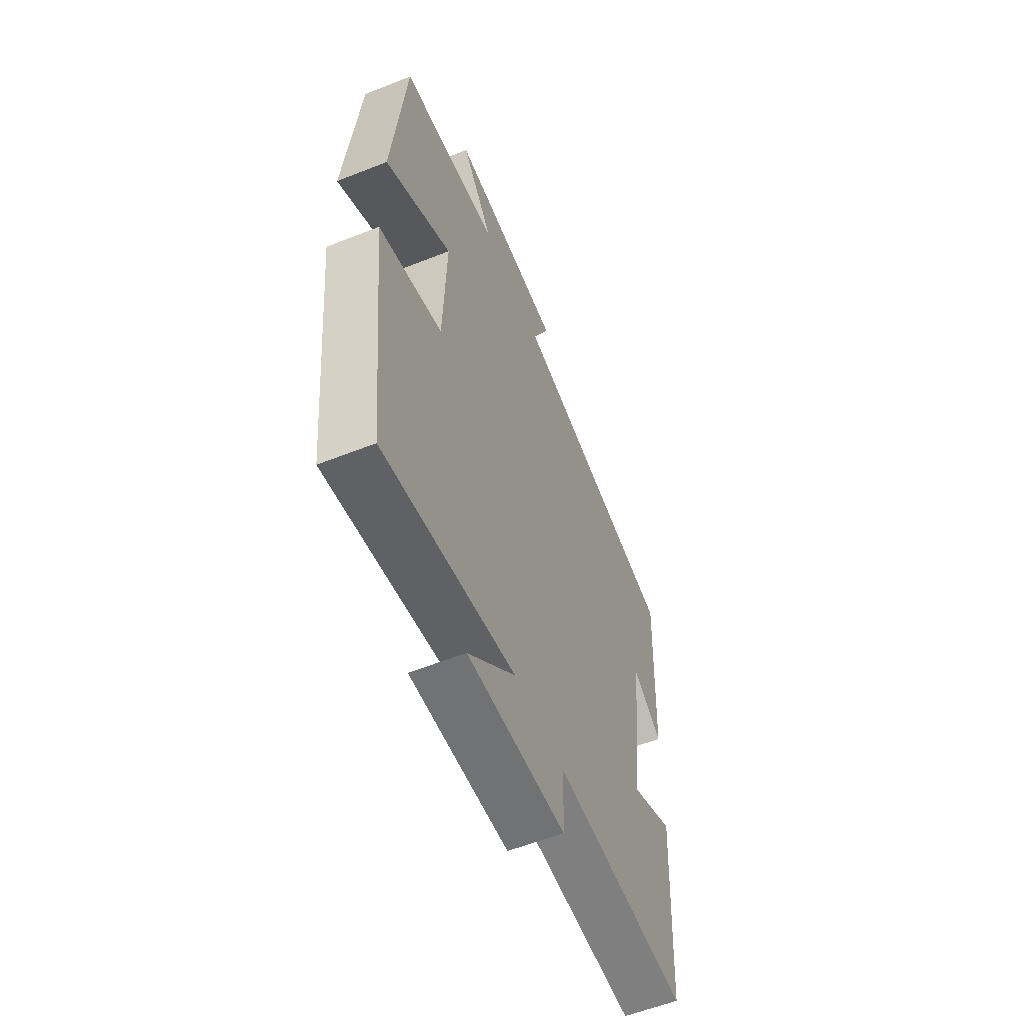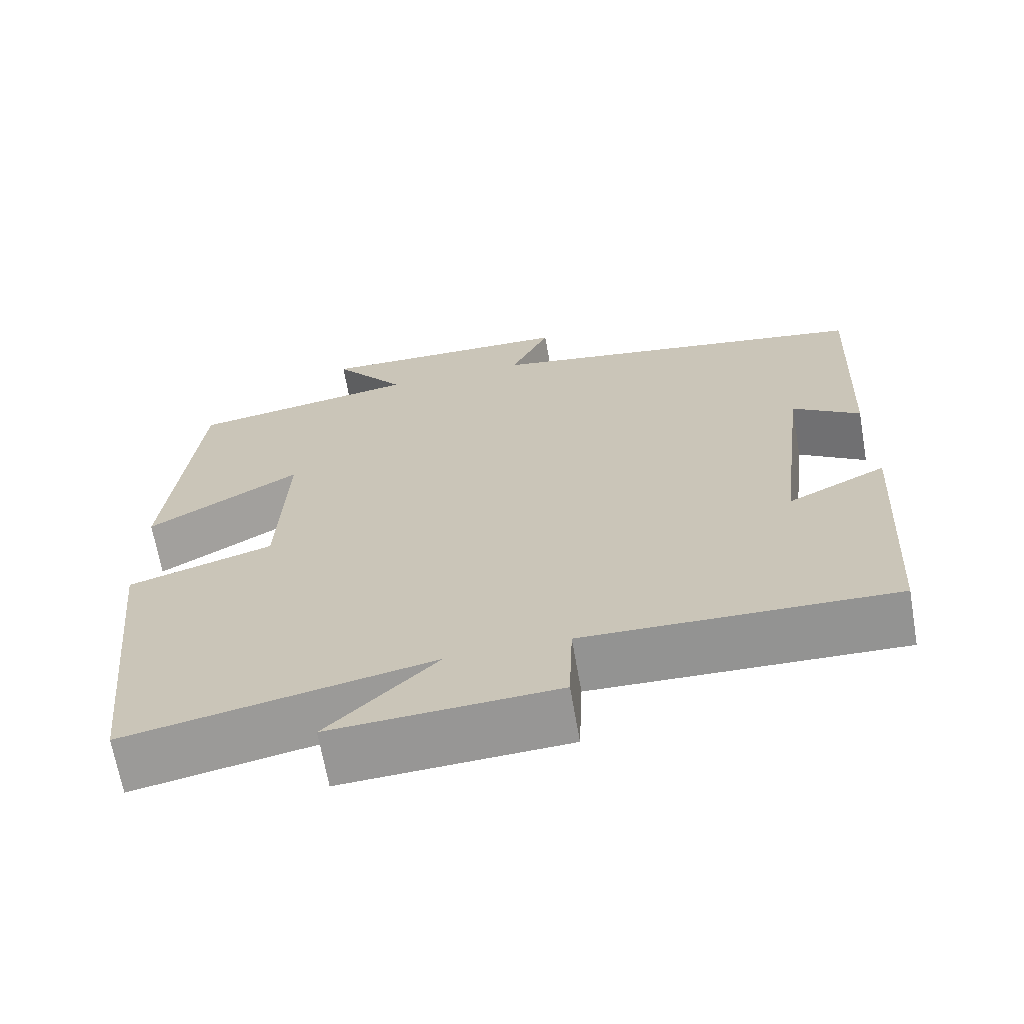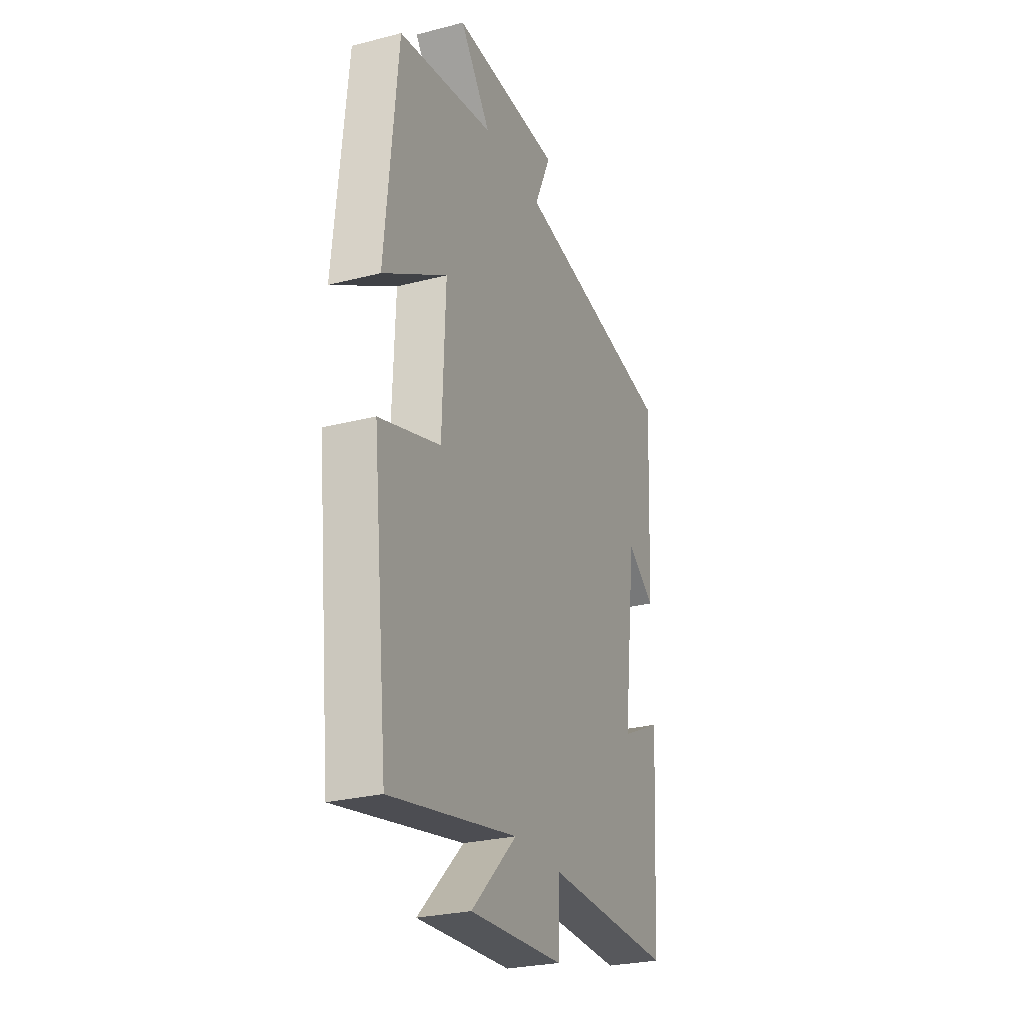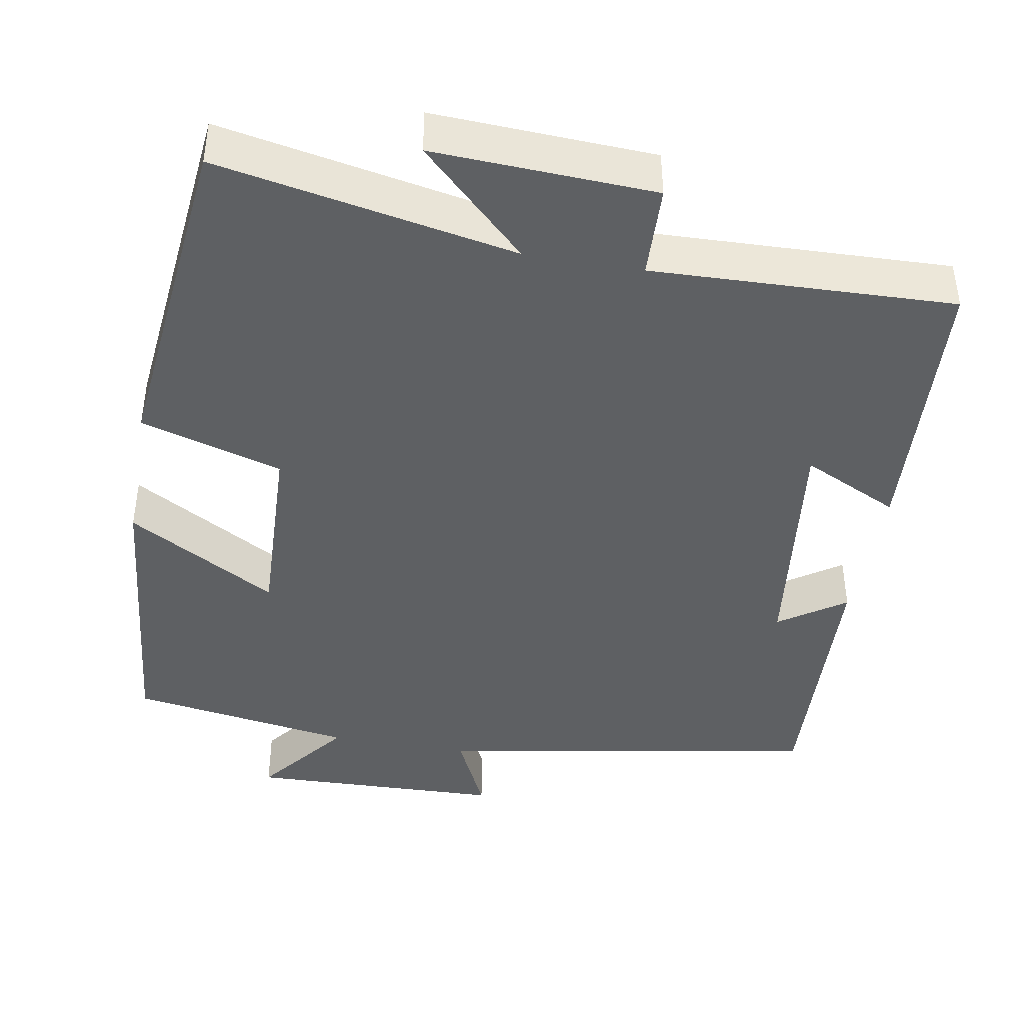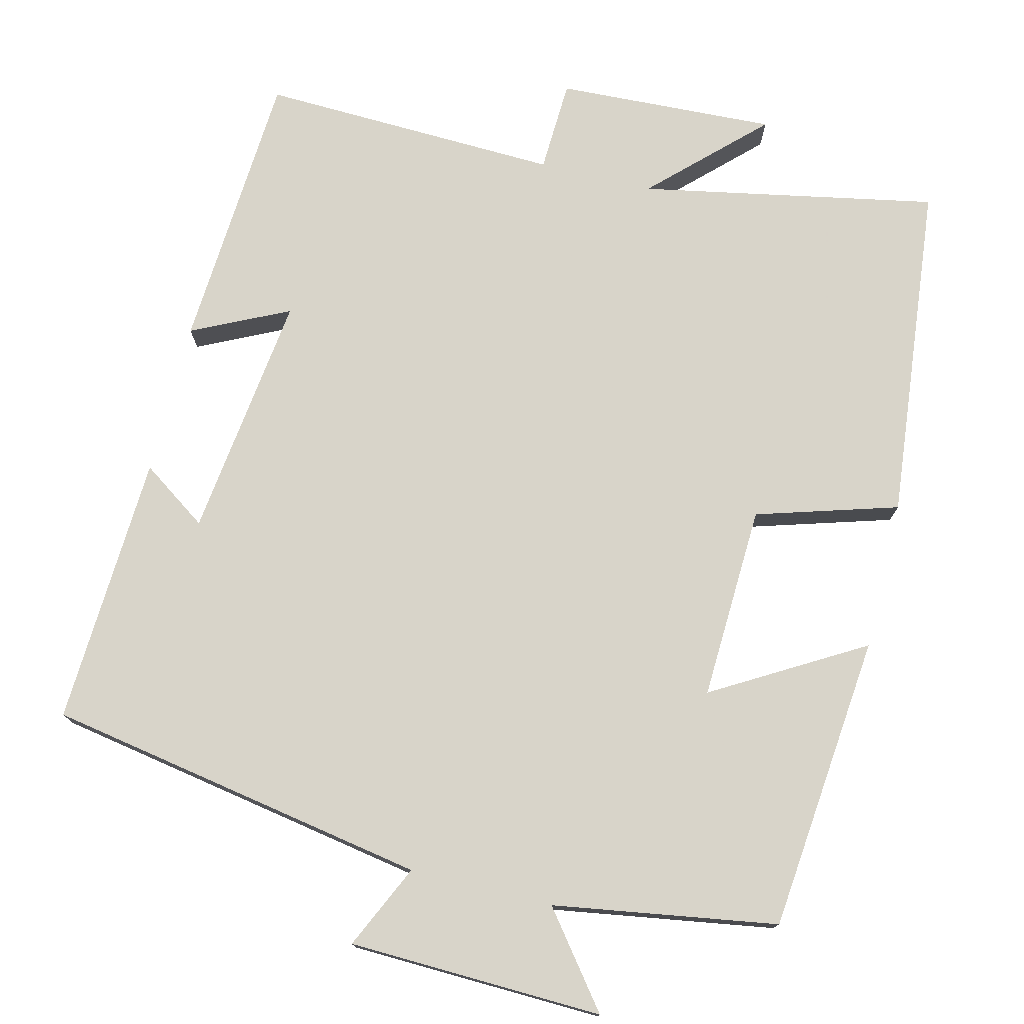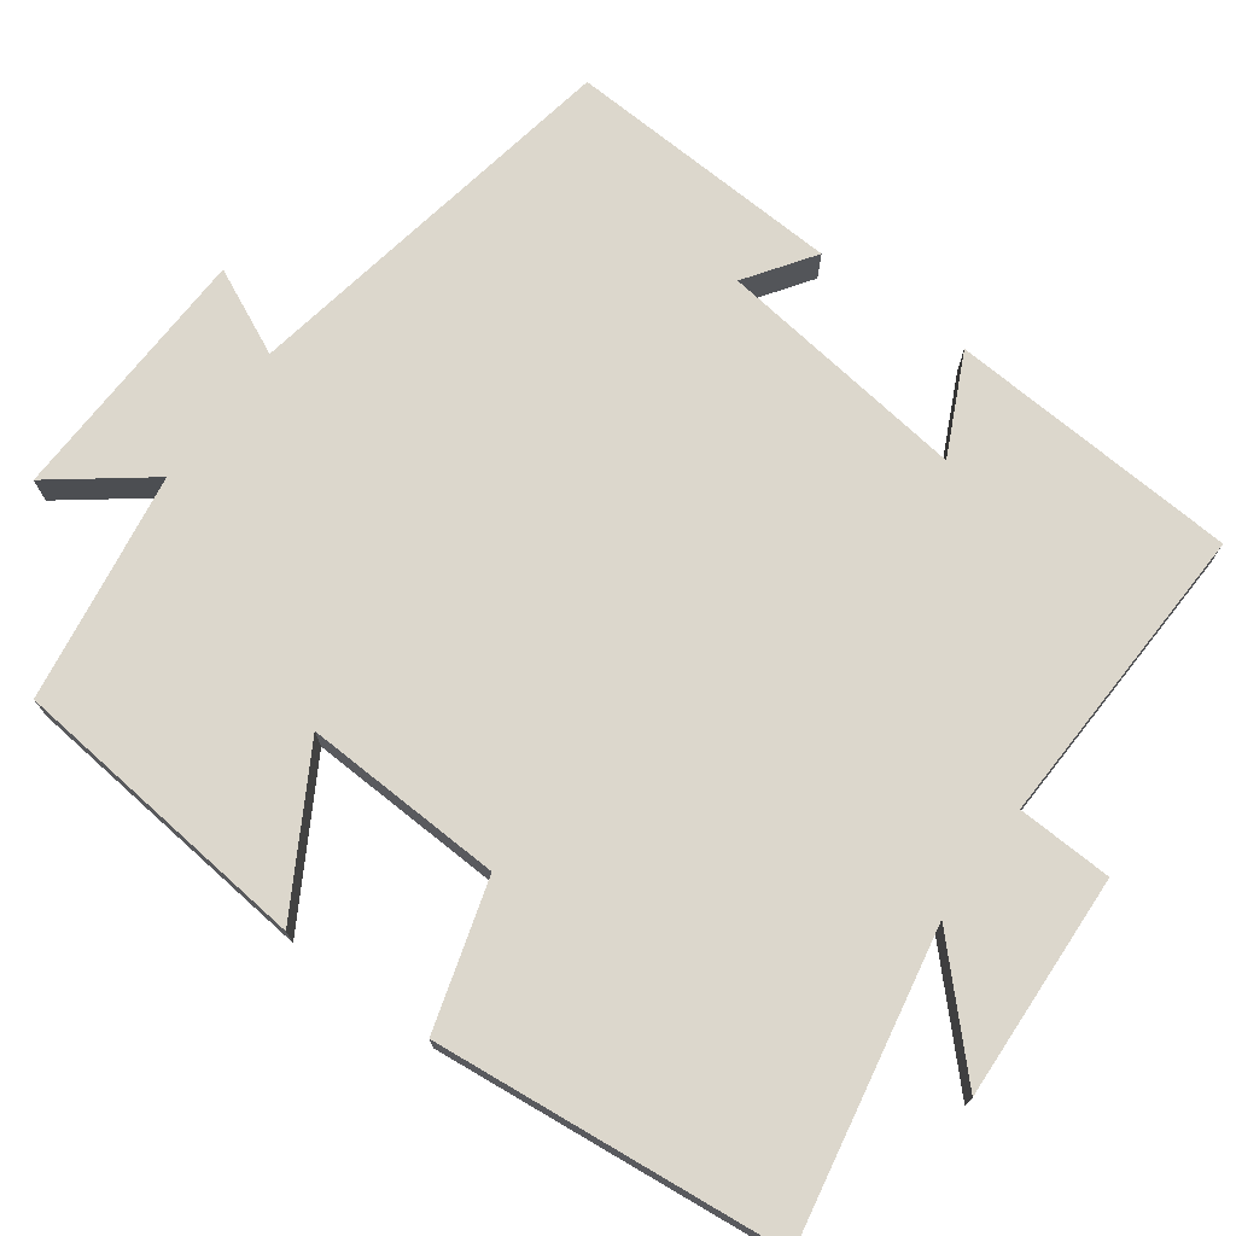
<metadata>
{"format":"obj","ext":"obj","renderer":"f3d","projection":"perspective","resolution":1024,"background":"white","views":[{"elev":-58.0,"azim":112.3,"up":"+Z"},{"elev":-67.2,"azim":-170.1,"up":"+Z"},{"elev":-27.0,"azim":111.8,"up":"+Z"},{"elev":-42.3,"azim":170.0,"up":"+Y"},{"elev":75.7,"azim":13.9,"up":"+Y"},{"elev":72.9,"azim":126.4,"up":"+Y"}]}
</metadata>
<code>
v 0.462 0.07 0.453
v 0.5 0.07 0.065
v 0.305 0.07 0.179
v 0.315 0.07 -0.075
v 0.5 0.07 -0.131
v 0.453 0.07 -0.575
v 0.067 0.07 -0.5
v 0.206 0.07 -0.635
v -0.08 0.07 -0.621
v -0.085 0.07 -0.5
v -0.477 0.07 -0.513
v -0.5 0.07 -0.143
v -0.374 0.07 -0.204
v -0.414 0.07 0.118
v -0.5 0.07 0.059
v -0.517 0.07 0.413
v -0.018 0.07 0.5
v -0.069 0.07 0.61
v 0.263 0.07 0.62
v 0.17 0.07 0.5
v 0.462 0 0.453
v 0.5 0 0.065
v 0.305 0 0.179
v 0.315 0 -0.075
v 0.5 0 -0.131
v 0.453 0 -0.575
v 0.067 0 -0.5
v 0.206 0 -0.635
v -0.08 0 -0.621
v -0.085 0 -0.5
v -0.477 0 -0.513
v -0.5 0 -0.143
v -0.374 0 -0.204
v -0.414 0 0.118
v -0.5 0 0.059
v -0.517 0 0.413
v -0.018 0 0.5
v -0.069 0 0.61
v 0.263 0 0.62
v 0.17 0 0.5
f 17 18 19 20
f 14 15 16 17
f 13 14 17 20
f 10 11 12 13
f 10 13 20 1
f 7 8 9 10
f 4 5 6 7
f 3 4 7 10
f 1 2 3
f 1 3 10
f 40 39 38 37
f 37 36 35 34
f 40 37 34 33
f 33 32 31 30
f 21 40 33 30
f 30 29 28 27
f 27 26 25 24
f 30 27 24 23
f 23 22 21
f 30 23 21
f 1 21 22 2
f 2 22 23 3
f 3 23 24 4
f 4 24 25 5
f 5 25 26 6
f 6 26 27 7
f 7 27 28 8
f 8 28 29 9
f 9 29 30 10
f 10 30 31 11
f 11 31 32 12
f 12 32 33 13
f 13 33 34 14
f 14 34 35 15
f 15 35 36 16
f 16 36 37 17
f 17 37 38 18
f 18 38 39 19
f 19 39 40 20
f 20 40 21 1

</code>
